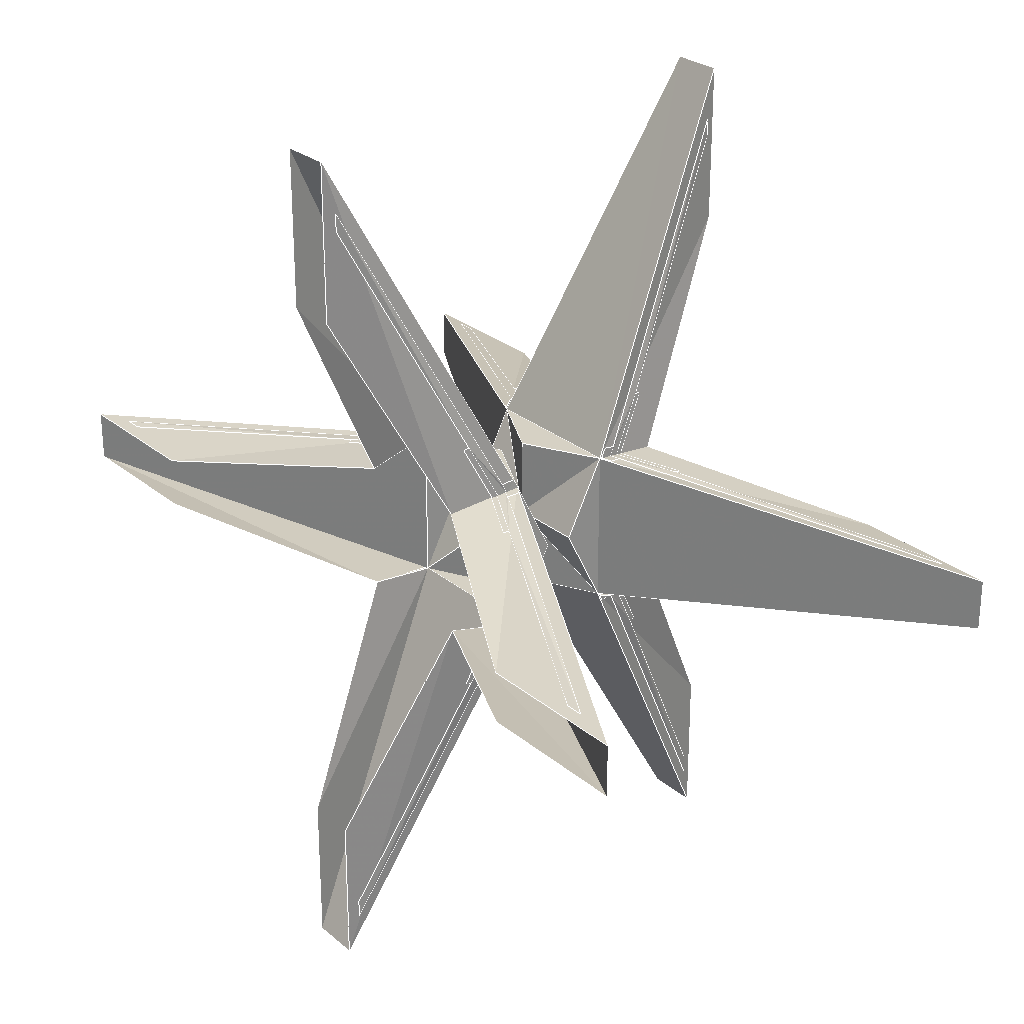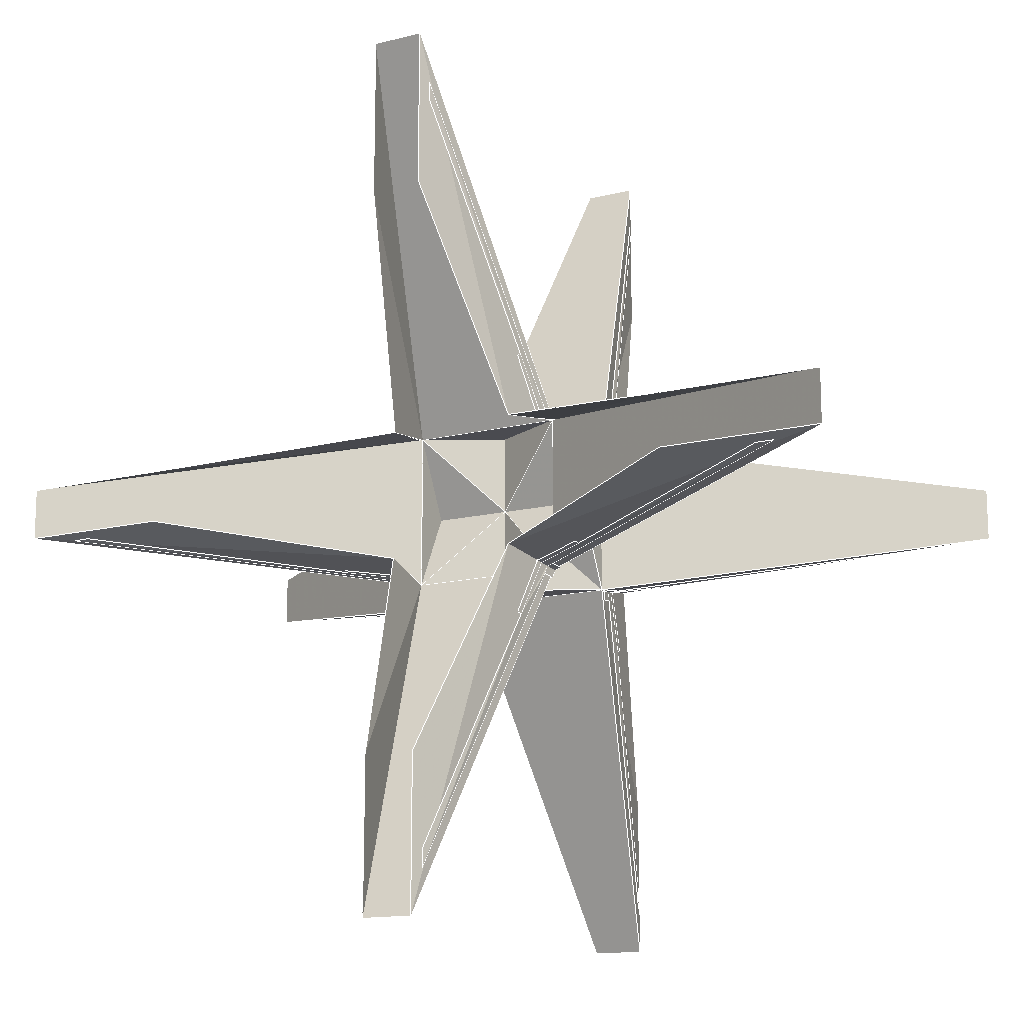
<metadata>
{"format":"obj","ext":"obj","renderer":"f3d","projection":"perspective","resolution":1024,"background":"white","views":[{"elev":26.7,"azim":52.0,"up":"+Z"},{"elev":-14.5,"azim":28.7,"up":"+Z"}]}
</metadata>
<code>
v -0.03094 0.2858 -0.5201
v -0.09213 0.06379 -0.09336
v -0.07888 0.152 -0.07882
v -0.03094 0.2856 -0.3381
v -0.03094 0.2856 -0.3381
v -0.07888 0.152 -0.07882
v 0.07885 0.1519 -0.07885
v 0.03094 0.2856 -0.3381
v 0.03094 0.2856 -0.3381
v 0.07885 0.1519 -0.07885
v 0.09195 0.06397 -0.09336
v 0.03094 0.2858 -0.5201
v 0.03094 0.2858 -0.5201
v -0.03094 0.2858 -0.5201
v -0.03094 0.2856 -0.3381
v 0.03094 0.2856 -0.3381
v -0.03094 0.2856 0.3381
v -0.03094 0.2855 0.527
v 0.03094 0.2855 0.527
v 0.03094 0.2856 0.3381
v -4.3e-05 0.1113 -0.000217
v -0.07885 0.152 0.07885
v 0.07882 0.152 0.07888
v -0.07885 0.152 0.07885
v -0.03094 0.2856 0.3381
v 0.03094 0.2856 0.3381
v 0.07882 0.152 0.07888
v 0.09195 0.06397 0.09336
v 0.07882 0.152 0.07888
v 0.03094 0.2856 0.3381
v 0.03094 0.2855 0.527
v -0.03094 0.2855 0.527
v -0.0921 0.06378 0.09336
v 0.09195 0.06397 0.09336
v 0.03094 0.2855 0.527
v -0.07885 0.152 0.07885
v -0.0921 0.06378 0.09336
v -0.03094 0.2855 0.527
v -0.03094 0.2856 0.3381
v 0.03094 0.2858 -0.5201
v 0.09195 0.06397 -0.09336
v -0.09213 0.06379 -0.09336
v -0.03094 0.2858 -0.5201
v 0.5201 0.2858 -0.03094
v 0.09195 0.06397 -0.09336
v 0.07885 0.1519 -0.07885
v 0.3381 0.2856 -0.03094
v 0.3381 0.2856 -0.03094
v 0.07885 0.1519 -0.07885
v 0.07882 0.152 0.07888
v 0.3381 0.2856 0.03094
v 0.3381 0.2856 0.03094
v 0.07882 0.152 0.07888
v 0.09195 0.06397 0.09336
v 0.5201 0.2858 0.03094
v 0.5201 0.2858 0.03094
v 0.5201 0.2858 -0.03094
v 0.3381 0.2856 -0.03094
v 0.3381 0.2856 0.03094
v -0.3381 0.2856 -0.03094
v -0.527 0.2855 -0.03094
v -0.527 0.2855 0.03094
v -0.3381 0.2856 0.03094
v -0.07888 0.152 -0.07882
v -0.07888 0.152 -0.07882
v -0.3381 0.2856 -0.03094
v -0.3381 0.2856 0.03094
v -0.07885 0.152 0.07885
v -0.0921 0.06378 0.09336
v -0.07885 0.152 0.07885
v -0.3381 0.2856 0.03094
v -0.527 0.2855 0.03094
v -0.527 0.2855 -0.03094
v -0.09213 0.06379 -0.09336
v -0.0921 0.06378 0.09336
v -0.527 0.2855 0.03094
v -0.07888 0.152 -0.07882
v -0.09213 0.06379 -0.09336
v -0.527 0.2855 -0.03094
v -0.3381 0.2856 -0.03094
v 0.07885 0.1519 -0.07885
v 0.5201 0.2858 0.03094
v 0.09195 0.06397 0.09336
v 0.09195 0.06397 -0.09336
v 0.5201 0.2858 -0.03094
v -0.1588 0.1277 -0.08269
v -0.4459 0.273 -0.0372
v -0.4667 0.2729 -0.03726
v -0.1026 0.08603 -0.09198
v -0.09038 0.08003 -0.09298
v -0.0886 0.09151 -0.09116
v -0.08745 0.0989 -0.08994
v -0.1581 0.135 -0.08174
v -0.1053 0.07062 -0.09402
v -0.09277 0.0648 -0.09559
v 0.1588 0.1277 -0.08269
v 0.0886 0.09151 -0.09116
v 0.09038 0.08003 -0.09298
v 0.1026 0.08603 -0.09198
v 0.4667 0.2729 -0.03726
v 0.4459 0.273 -0.0372
v 0.08745 0.0989 -0.08994
v 0.1581 0.135 -0.08174
v 0.09277 0.0648 -0.09559
v 0.1053 0.07062 -0.09402
v 0.1588 0.1277 0.08141
v 0.4459 0.273 0.03592
v 0.4667 0.2729 0.03598
v 0.1026 0.08603 0.09071
v 0.09038 0.08003 0.0917
v 0.0886 0.09151 0.08988
v 0.08745 0.0989 0.08866
v 0.1581 0.135 0.08046
v 0.1053 0.07062 0.09274
v 0.09277 0.0648 0.09431
v -0.1588 0.1277 0.08141
v -0.0886 0.09151 0.08988
v -0.09038 0.08003 0.0917
v -0.1026 0.08603 0.09071
v -0.4667 0.2729 0.03598
v -0.4459 0.273 0.03592
v -0.08745 0.0989 0.08866
v -0.1581 0.135 0.08046
v -0.09277 0.0648 0.09431
v -0.1053 0.07062 0.09274
v -0.08269 0.1277 0.1588
v -0.0372 0.273 0.4459
v -0.03726 0.2729 0.4667
v -0.09198 0.08603 0.1026
v -0.09298 0.08003 0.09038
v -0.09116 0.09151 0.0886
v -0.08994 0.0989 0.08745
v -0.08174 0.135 0.1581
v -0.09402 0.07062 0.1053
v -0.09559 0.0648 0.09277
v -0.08269 0.1277 -0.1588
v -0.09116 0.09151 -0.0886
v -0.09298 0.08003 -0.09038
v -0.09198 0.08603 -0.1026
v -0.03726 0.2729 -0.4667
v -0.0372 0.273 -0.4459
v -0.08994 0.0989 -0.08745
v -0.08174 0.135 -0.1581
v -0.09559 0.0648 -0.09277
v -0.09402 0.07062 -0.1053
v 0.08141 0.1277 -0.1588
v 0.03592 0.273 -0.4459
v 0.03598 0.2729 -0.4667
v 0.09071 0.08603 -0.1026
v 0.0917 0.08003 -0.09038
v 0.08988 0.09151 -0.0886
v 0.08866 0.0989 -0.08745
v 0.08046 0.135 -0.1581
v 0.09274 0.07062 -0.1053
v 0.09431 0.0648 -0.09277
v 0.08141 0.1277 0.1588
v 0.08988 0.09151 0.0886
v 0.0917 0.08003 0.09038
v 0.09071 0.08603 0.1026
v 0.03598 0.2729 0.4667
v 0.03592 0.273 0.4459
v 0.08866 0.0989 0.08745
v 0.08046 0.135 0.1581
v 0.09431 0.0648 0.09277
v 0.09274 0.07062 0.1053
v 0.03023 -0.286 -0.5201
v 0.09142 -0.06392 -0.09336
v 0.07817 -0.1521 -0.07882
v 0.03023 -0.2857 -0.3381
v -0.03165 -0.2857 -0.3381
v -0.07956 -0.152 -0.07885
v -0.09266 -0.06409 -0.09336
v -0.03165 -0.286 -0.5201
v -0.09266 -0.06409 0.09336
v -0.07953 -0.1521 0.07888
v -0.03165 -0.2857 0.3381
v -0.03165 -0.2856 0.527
v 0.03023 -0.2856 0.527
v 0.09139 -0.06391 0.09336
v -0.09266 -0.06409 0.09336
v -0.03165 -0.2856 0.527
v 0.07814 -0.1522 0.07885
v 0.09139 -0.06391 0.09336
v 0.03023 -0.2856 0.527
v 0.03023 -0.2857 0.3381
v -0.03165 -0.286 -0.5201
v -0.09266 -0.06409 -0.09336
v 0.09142 -0.06392 -0.09336
v 0.03023 -0.286 -0.5201
v -0.5208 -0.286 -0.03094
v -0.09266 -0.06409 -0.09336
v -0.07956 -0.152 -0.07885
v -0.3388 -0.2857 -0.03094
v -0.3388 -0.2857 0.03094
v -0.07953 -0.1521 0.07888
v -0.09266 -0.06409 0.09336
v -0.5208 -0.286 0.03094
v 0.09139 -0.06391 0.09336
v 0.07814 -0.1522 0.07885
v 0.3374 -0.2857 0.03094
v 0.5262 -0.2856 0.03094
v 0.5262 -0.2856 -0.03094
v 0.09142 -0.06392 -0.09336
v 0.09139 -0.06391 0.09336
v 0.5262 -0.2856 0.03094
v 0.07817 -0.1521 -0.07882
v 0.09142 -0.06392 -0.09336
v 0.5262 -0.2856 -0.03094
v 0.3374 -0.2857 -0.03094
v -0.5208 -0.286 0.03094
v -0.09266 -0.06409 0.09336
v -0.09266 -0.06409 -0.09336
v -0.5208 -0.286 -0.03094
v 0.1581 -0.1278 -0.08269
v 0.4452 -0.2731 -0.0372
v 0.466 -0.2731 -0.03726
v 0.1019 -0.08616 -0.09198
v 0.08967 -0.08016 -0.09298
v 0.08789 -0.09164 -0.09116
v 0.08674 -0.09903 -0.08994
v 0.1574 -0.1351 -0.08174
v 0.1046 -0.07074 -0.09402
v 0.09206 -0.06492 -0.09559
v -0.1595 -0.1278 -0.08269
v -0.08931 -0.09164 -0.09116
v -0.09109 -0.08016 -0.09298
v -0.1034 -0.08616 -0.09198
v -0.4674 -0.2731 -0.03726
v -0.4466 -0.2731 -0.0372
v -0.08816 -0.09903 -0.08994
v -0.1588 -0.1351 -0.08174
v -0.09348 -0.06492 -0.09559
v -0.106 -0.07074 -0.09402
v -0.1595 -0.1278 0.08141
v -0.4466 -0.2731 0.03592
v -0.4674 -0.2731 0.03598
v -0.1034 -0.08616 0.09071
v -0.09109 -0.08016 0.0917
v -0.08931 -0.09164 0.08988
v -0.08816 -0.09903 0.08866
v -0.1588 -0.1351 0.08046
v -0.106 -0.07074 0.09274
v -0.09348 -0.06492 0.09431
v 0.1581 -0.1278 0.08141
v 0.08789 -0.09164 0.08988
v 0.08967 -0.08016 0.0917
v 0.1019 -0.08616 0.09071
v 0.466 -0.2731 0.03598
v 0.4452 -0.2731 0.03592
v 0.08674 -0.09903 0.08866
v 0.1574 -0.1351 0.08046
v 0.09206 -0.06492 0.09431
v 0.1046 -0.07074 0.09274
v 0.08198 -0.1278 0.1588
v 0.03649 -0.2731 0.4459
v 0.03655 -0.2731 0.4667
v 0.09127 -0.08616 0.1026
v 0.09227 -0.08016 0.09038
v 0.09045 -0.09164 0.0886
v 0.08923 -0.09903 0.08745
v 0.08103 -0.1351 0.1581
v 0.09331 -0.07074 0.1053
v 0.09488 -0.06492 0.09277
v 0.08198 -0.1278 -0.1588
v 0.09045 -0.09164 -0.0886
v 0.09227 -0.08016 -0.09038
v 0.09127 -0.08616 -0.1026
v 0.03655 -0.2731 -0.4667
v 0.03649 -0.2731 -0.4459
v 0.08923 -0.09903 -0.08745
v 0.08103 -0.1351 -0.1581
v 0.09488 -0.06492 -0.09277
v 0.09331 -0.07074 -0.1053
v -0.08212 -0.1278 -0.1588
v -0.03663 -0.2731 -0.4459
v -0.03669 -0.2731 -0.4667
v -0.09142 -0.08616 -0.1026
v -0.09241 -0.08016 -0.09038
v -0.09059 -0.09164 -0.0886
v -0.08937 -0.09903 -0.08745
v -0.08117 -0.1351 -0.1581
v -0.09345 -0.07074 -0.1053
v -0.09502 -0.06492 -0.09277
v -0.08212 -0.1278 0.1588
v -0.09059 -0.09164 0.0886
v -0.09241 -0.08016 0.09038
v -0.09142 -0.08616 0.1026
v -0.03669 -0.2731 0.4667
v -0.03663 -0.2731 0.4459
v -0.08937 -0.09903 0.08745
v -0.08117 -0.1351 0.1581
v -0.09502 -0.06492 0.09277
v -0.09345 -0.07074 0.1053
v 0.5201 0.2863 0.004854
v 0.5201 0.2863 -0.006896
v 0.3381 0.2863 -0.006896
v 0.3381 0.2863 0.004854
v -0.004854 0.2863 0.5263
v 0.006896 0.2863 0.5263
v 0.006896 0.2863 0.3381
v -0.004854 0.2863 0.3381
v -0.004854 0.2863 -0.3387
v 0.006896 0.2863 -0.3387
v 0.006896 0.2863 -0.5197
v -0.004854 0.2863 -0.5197
v -0.3387 0.2863 0.004854
v -0.3387 0.2863 -0.006896
v -0.5271 0.2863 -0.006896
v -0.5271 0.2863 0.004854
v 0.3381 0.2863 0.004854
v 0.3381 0.2863 -0.006896
v -0.000309 0.1172 -0.006108
v -0.000309 0.1172 0.00552
v -0.004854 0.2863 0.3381
v 0.006896 0.2863 0.3381
v 0.006427 0.1172 1.7e-05
v -0.006942 0.1172 1.7e-05
v 0.006896 0.2863 -0.3387
v -0.004854 0.2863 -0.3387
v -0.006871 0.1172 9.4e-05
v 0.006355 0.1172 9.4e-05
v -0.3387 0.2863 -0.006896
v -0.3387 0.2863 0.004854
v -0.000365 0.1172 0.00555
v -0.000365 0.1172 -0.006138
v 0 0.0163 0.09336
v -0.0921 0.06378 0.09336
v 0 0.0163 -0.00026
v 0.09195 0.06397 -0.09336
v 0 0.0163 -0.00026
v 0 0.0163 -0.09336
v 0 0.0163 -0.00026
v 0.09195 0.06397 0.09336
v 0 0.0163 0.09336
v 0.09201 0.0163 -0.00026
v 0.09195 0.06397 -0.09336
v 0.09195 0.06397 0.09336
v -0.0921 0.06378 0.09336
v -0.09213 0.06379 -0.09336
v -0.092 0.0163 -0.00026
v 0 0.0163 -0.00026
v -0.09213 0.06379 -0.09336
v 0 0.0163 -0.09336
v 0 0.0163 -0.00026
v 0.09195 0.06397 -0.09336
v 0.09201 0.0163 -0.00026
v 0.09195 0.06397 0.09336
v 0 0.0163 -0.00026
v 0.09201 0.0163 -0.00026
v -0.09213 0.06379 -0.09336
v 0 0.0163 -0.00026
v -0.092 0.0163 -0.00026
v 0 0.0163 -0.00026
v -0.0921 0.06378 0.09336
v -0.092 0.0163 -0.00026
v -0.09213 0.06379 -0.09336
v 0.09195 0.06397 -0.09336
v 0 0.0163 -0.09336
v -0.00071 -0.01643 0.09336
v 0.09139 -0.06391 0.09336
v -0.00071 -0.01643 -0.00026
v -0.09266 -0.06409 -0.09336
v -0.00071 -0.01643 -0.00026
v -0.00071 -0.01643 -0.09336
v -0.00071 -0.01643 -0.00026
v -0.09266 -0.06409 0.09336
v -0.00071 -0.01643 0.09336
v -0.09272 -0.01643 -0.00026
v -0.09266 -0.06409 -0.09336
v -0.09266 -0.06409 0.09336
v 0.09139 -0.06391 0.09336
v 0.09142 -0.06392 -0.09336
v 0.09129 -0.01643 -0.00026
v -0.00071 -0.01643 -0.00026
v 0.09142 -0.06392 -0.09336
v -0.00071 -0.01643 -0.09336
v -0.00071 -0.01643 -0.00026
v -0.09266 -0.06409 -0.09336
v -0.09272 -0.01643 -0.00026
v -0.09266 -0.06409 0.09336
v -0.00071 -0.01643 -0.00026
v -0.09272 -0.01643 -0.00026
v 0.09142 -0.06392 -0.09336
v -0.00071 -0.01643 -0.00026
v 0.09129 -0.01643 -0.00026
v -0.00071 -0.01643 -0.00026
v 0.09139 -0.06391 0.09336
v 0.09129 -0.01643 -0.00026
v 0.09142 -0.06392 -0.09336
v -0.09266 -0.06409 -0.09336
v -0.00071 -0.01643 -0.09336
v -0.0921 0.06378 0.09336
v 0 0.0163 0.09336
v 0.09195 0.06397 0.09336
v -0.00071 -0.01643 0.09336
v -0.09266 -0.06409 0.09336
v 0.09139 -0.06391 0.09336
f 1 2 3
f 1 3 4
f 5 6 7
f 5 7 8
f 9 10 11
f 9 11 12
f 13 14 15
f 13 15 16
f 17 18 19
f 17 19 20
f 21 22 23
f 24 25 26
f 24 26 27
f 28 29 30
f 28 30 31
f 32 33 34
f 32 34 35
f 36 37 38
f 36 38 39
f 40 41 42
f 40 42 43
f 44 45 46
f 44 46 47
f 48 49 50
f 48 50 51
f 52 53 54
f 52 54 55
f 56 57 58
f 56 58 59
f 60 61 62
f 60 62 63
f 21 64 22
f 65 66 67
f 65 67 68
f 69 70 71
f 69 71 72
f 73 74 75
f 73 75 76
f 77 78 79
f 77 79 80
f 21 81 64
f 82 83 84
f 82 84 85
f 23 81 21
f 86 87 88
f 86 88 89
f 86 89 90
f 86 90 91
f 92 93 86
f 92 86 91
f 90 89 94
f 90 94 95
f 96 97 98
f 96 98 99
f 96 99 100
f 96 100 101
f 102 97 96
f 102 96 103
f 98 104 105
f 98 105 99
f 106 107 108
f 106 108 109
f 106 109 110
f 106 110 111
f 112 113 106
f 112 106 111
f 110 109 114
f 110 114 115
f 116 117 118
f 116 118 119
f 116 119 120
f 116 120 121
f 122 117 116
f 122 116 123
f 118 124 125
f 118 125 119
f 126 127 128
f 126 128 129
f 126 129 130
f 126 130 131
f 132 133 126
f 132 126 131
f 130 129 134
f 130 134 135
f 136 137 138
f 136 138 139
f 136 139 140
f 136 140 141
f 142 137 136
f 142 136 143
f 138 144 145
f 138 145 139
f 146 147 148
f 146 148 149
f 146 149 150
f 146 150 151
f 152 153 146
f 152 146 151
f 150 149 154
f 150 154 155
f 156 157 158
f 156 158 159
f 156 159 160
f 156 160 161
f 162 157 156
f 162 156 163
f 158 164 165
f 158 165 159
f 166 167 168
f 166 168 169
f 170 171 172
f 170 172 173
f 174 175 176
f 174 176 177
f 178 179 180
f 178 180 181
f 182 183 184
f 182 184 185
f 186 187 188
f 186 188 189
f 190 191 192
f 190 192 193
f 194 195 196
f 194 196 197
f 198 199 200
f 198 200 201
f 202 203 204
f 202 204 205
f 206 207 208
f 206 208 209
f 210 211 212
f 210 212 213
f 214 215 216
f 214 216 217
f 214 217 218
f 214 218 219
f 220 221 214
f 220 214 219
f 218 217 222
f 218 222 223
f 224 225 226
f 224 226 227
f 224 227 228
f 224 228 229
f 230 225 224
f 230 224 231
f 226 232 233
f 226 233 227
f 234 235 236
f 234 236 237
f 234 237 238
f 234 238 239
f 240 241 234
f 240 234 239
f 238 237 242
f 238 242 243
f 244 245 246
f 244 246 247
f 244 247 248
f 244 248 249
f 250 245 244
f 250 244 251
f 246 252 253
f 246 253 247
f 254 255 256
f 254 256 257
f 254 257 258
f 254 258 259
f 260 261 254
f 260 254 259
f 258 257 262
f 258 262 263
f 264 265 266
f 264 266 267
f 264 267 268
f 264 268 269
f 270 265 264
f 270 264 271
f 266 272 273
f 266 273 267
f 274 275 276
f 274 276 277
f 274 277 278
f 274 278 279
f 280 281 274
f 280 274 279
f 278 277 282
f 278 282 283
f 284 285 286
f 284 286 287
f 284 287 288
f 284 288 289
f 290 285 284
f 290 284 291
f 286 292 293
f 286 293 287
f 294 295 296
f 294 296 297
f 298 299 300
f 298 300 301
f 302 303 304
f 302 304 305
f 306 307 308
f 306 308 309
f 310 311 312
f 310 312 313
f 314 315 316
f 314 316 317
f 318 319 320
f 318 320 321
f 322 323 324
f 322 324 325
f 326 327 328
f 329 330 331
f 332 333 334
f 335 336 337
f 338 339 340
f 341 342 343
f 344 345 346
f 347 348 349
f 350 351 352
f 353 354 355
f 356 357 358
f 359 360 361
f 362 363 364
f 365 366 367
f 368 369 370
f 371 372 373
f 374 375 376
f 377 378 379
f 380 381 382
f 383 384 385
f 386 387 388
f 389 390 391
f 392 393 394
f 395 396 397
l 38 39
l 246 247
l 299 315
l 386 382
l 210 213
l 219 218
l 189 169
l 204 199
l 195 194
l 91 92
l 278 277
l 138 139
l 392 355
l 318 321
l 245 244
l 277 282
l 396 395
l 155 154
l 117 118
l 397 396
l 290 291
l 285 284
l 30 53
l 310 311
l 87 88
l 216 217
l 357 349
l 142 143
l 85 58
l 265 264
l 322 308
l 97 98
l 206 209
l 78 77
l 244 251
l 184 185
l 269 264
l 40 43
l 15 16
l 260 261
l 82 85
l 84 81
l 396 382
l 227 233
l 76 71
l 319 318
l 150 149
l 91 90
l 311 312
l 146 153
l 127 126
l 390 382
l 272 273
l 392 353
l 82 85
l 215 214
l 152 153
l 389 386
l 394 353
l 357 353
l 212 213
l 249 244
l 158 159
l 40 84
l 111 110
l 95 94
l 286 292
l 158 164
l 212 192
l 127 128
l 79 80
l 137 136
l 317 316
l 78 84
l 107 106
l 53 21
l 117 116
l 88 89
l 79 80
l 75 76
l 298 314
l 214 221
l 97 96
l 357 358
l 268 267
l 358 353
l 75 38
l 89 94
l 40 84
l 186 212
l 158 159
l 285 286
l 235 234
l 397 386
l 204 184
l 90 95
l 245 244
l 279 274
l 289 284
l 248 247
l 294 310
l 82 59
l 111 112
l 96 103
l 391 386
l 356 358
l 78 77
l 394 393
l 70 77
l 259 254
l 397 388
l 35 38
l 240 241
l 211 195
l 288 287
l 130 129
l 16 81
l 39 70
l 97 102
l 229 228
l 118 119
l 76 71
l 86 93
l 43 15
l 211 195
l 228 227
l 239 234
l 70 71
l 70 53
l 254 261
l 151 146
l 265 264
l 356 355
l 106 113
l 101 96
l 77 81
l 157 156
l 144 145
l 389 386
l 353 355
l 130 135
l 38 39
l 77 80
l 394 349
l 265 270
l 245 250
l 137 142
l 319 318
l 392 393
l 92 93
l 255 256
l 157 156
l 181 184
l 138 139
l 81 21
l 357 358
l 75 83
l 77 81
l 310 313
l 226 227
l 397 388
l 320 321
l 356 358
l 75 76
l 85 58
l 219 214
l 274 281
l 169 206
l 90 89
l 211 181
l 131 130
l 319 320
l 186 212
l 40 16
l 81 21
l 110 109
l 156 163
l 386 388
l 395 386
l 15 16
l 318 304
l 207 208
l 239 238
l 170 192
l 186 189
l 98 104
l 97 96
l 82 59
l 78 79
l 215 216
l 258 257
l 109 114
l 83 82
l 279 280
l 243 242
l 213 193
l 204 184
l 40 16
l 58 59
l 226 232
l 226 227
l 181 176
l 238 237
l 70 71
l 141 140
l 126 133
l 137 136
l 208 209
l 135 134
l 131 126
l 289 288
l 136 143
l 160 159
l 76 79
l 285 290
l 259 258
l 259 260
l 246 247
l 252 253
l 162 163
l 280 281
l 58 59
l 238 237
l 275 276
l 295 311
l 357 353
l 15 77
l 246 252
l 192 193
l 107 108
l 205 208
l 390 391
l 122 123
l 265 266
l 98 99
l 189 207
l 279 278
l 210 194
l 264 271
l 108 109
l 394 349
l 212 192
l 235 236
l 278 277
l 148 149
l 287 293
l 70 53
l 199 200
l 75 78
l 266 267
l 392 393
l 389 391
l 139 145
l 15 77
l 396 386
l 211 210
l 70 21
l 223 222
l 225 224
l 151 152
l 132 133
l 118 124
l 263 262
l 386 382
l 78 79
l 16 81
l 356 353
l 232 233
l 128 129
l 43 15
l 394 393
l 218 223
l 319 305
l 285 284
l 276 277
l 150 149
l 245 246
l 75 38
l 314 317
l 314 315
l 204 199
l 204 211
l 112 113
l 314 315
l 83 35
l 116 123
l 204 205
l 40 43
l 151 146
l 204 205
l 219 220
l 259 254
l 218 217
l 217 222
l 396 390
l 118 119
l 219 214
l 249 248
l 322 325
l 239 234
l 396 386
l 353 355
l 323 322
l 104 105
l 323 322
l 110 109
l 53 59
l 356 357
l 84 85
l 309 308
l 157 162
l 389 390
l 43 78
l 53 21
l 229 224
l 70 21
l 189 207
l 91 86
l 147 148
l 389 388
l 258 257
l 278 283
l 117 122
l 157 158
l 43 78
l 186 170
l 397 395
l 77 21
l 392 356
l 119 125
l 124 125
l 80 71
l 207 212
l 279 274
l 161 156
l 393 353
l 141 136
l 267 273
l 392 355
l 81 58
l 115 114
l 53 59
l 83 53
l 185 199
l 392 394
l 266 272
l 75 70
l 111 106
l 353 349
l 75 70
l 83 35
l 91 86
l 310 311
l 356 355
l 99 105
l 140 139
l 255 254
l 35 38
l 151 150
l 138 144
l 39 30
l 164 165
l 150 155
l 121 120
l 397 395
l 315 316
l 161 160
l 396 382
l 298 299
l 120 119
l 101 100
l 212 213
l 207 208
l 83 84
l 396 395
l 225 226
l 391 386
l 269 268
l 211 212
l 390 382
l 121 116
l 205 200
l 397 386
l 323 309
l 220 221
l 225 230
l 35 30
l 70 77
l 149 154
l 237 242
l 159 165
l 39 30
l 77 21
l 250 251
l 247 253
l 225 224
l 389 391
l 80 71
l 83 53
l 292 293
l 102 103
l 230 231
l 117 116
l 313 312
l 90 89
l 323 324
l 77 80
l 224 231
l 218 217
l 131 126
l 76 79
l 238 243
l 286 287
l 257 262
l 390 386
l 275 274
l 81 58
l 83 82
l 286 287
l 239 240
l 305 304
l 392 353
l 358 353
l 211 181
l 258 263
l 283 282
l 35 30
l 394 353
l 53 81
l 256 257
l 53 81
l 389 388
l 207 206
l 87 86
l 176 195
l 386 388
l 137 138
l 353 349
l 324 325
l 147 146
l 98 99
l 356 353
l 204 207
l 84 81
l 211 210
l 397 389
l 39 70
l 393 353
l 131 132
l 390 391
l 130 129
l 270 271
l 394 357
l 294 295
l 266 267
l 236 237
l 234 241
l 111 106
l 284 291
l 395 386
l 390 386
l 84 85
l 129 134
l 100 99
l 357 349
l 110 115
l 30 53
l 207 206

</code>
